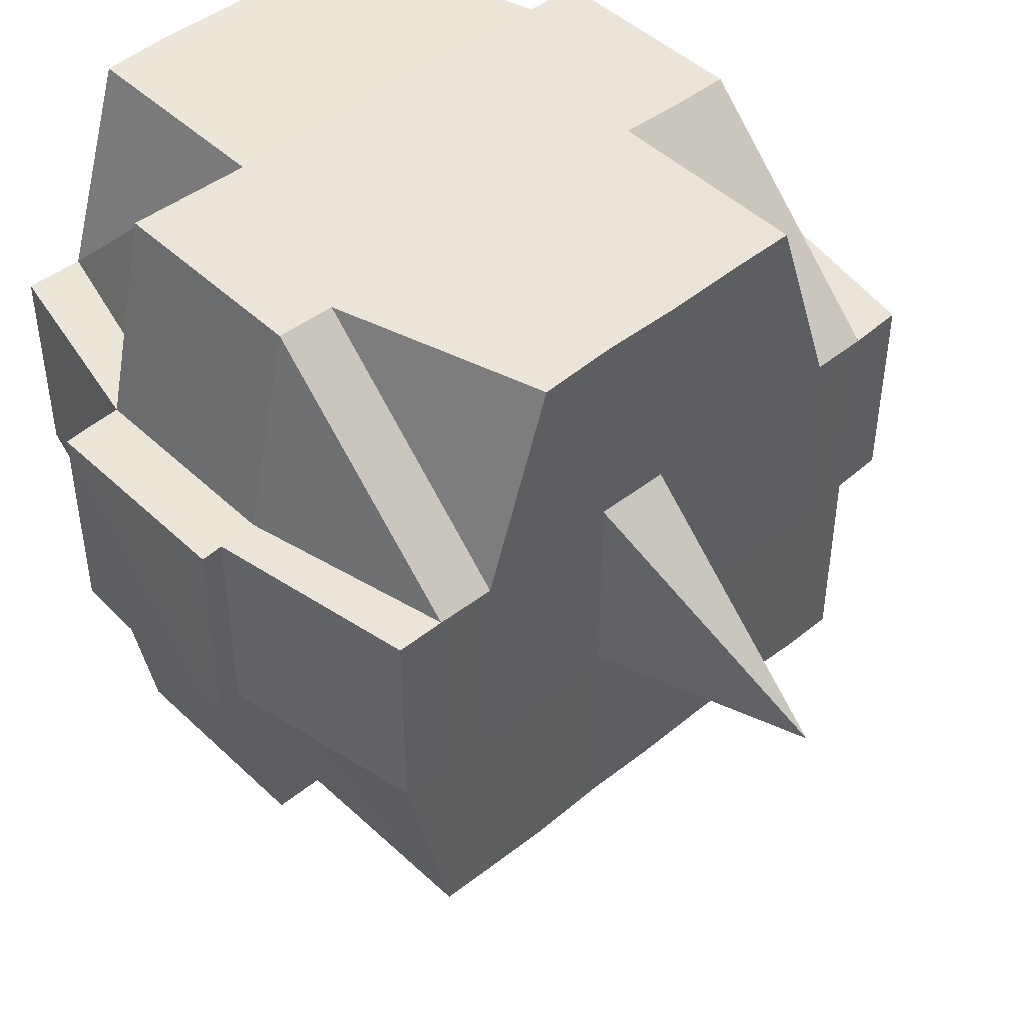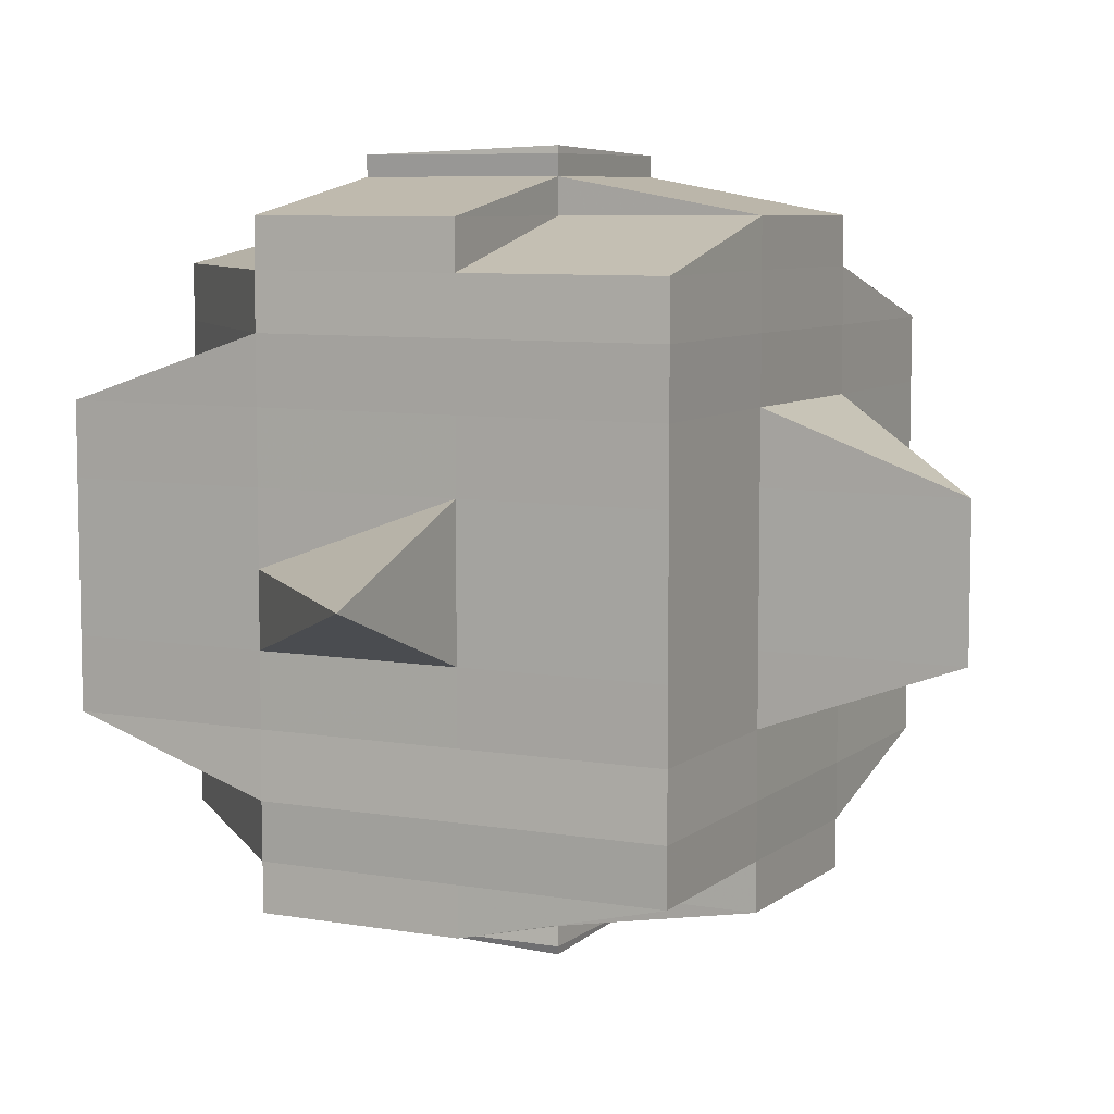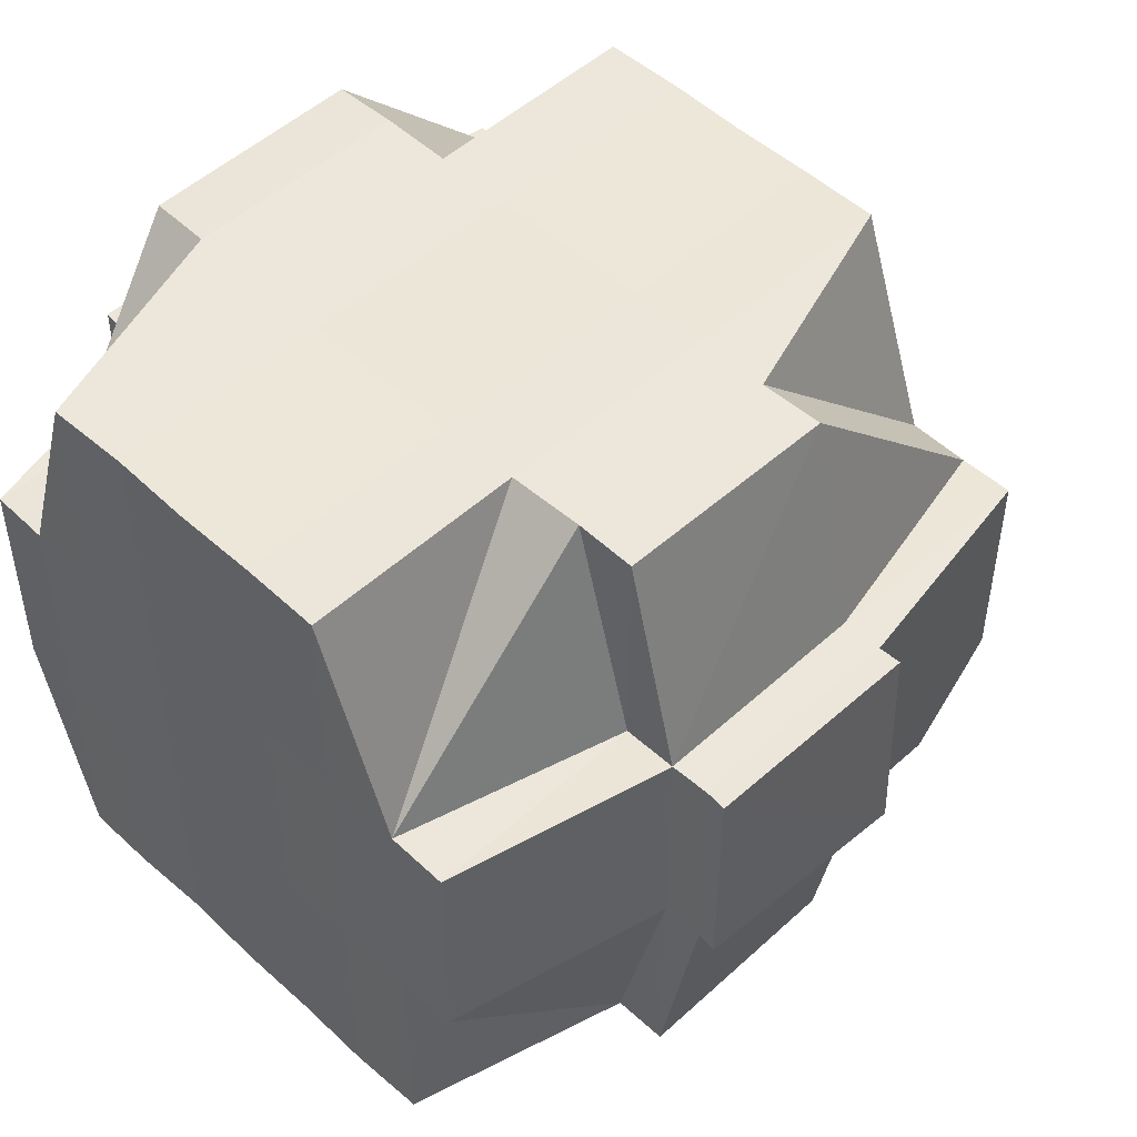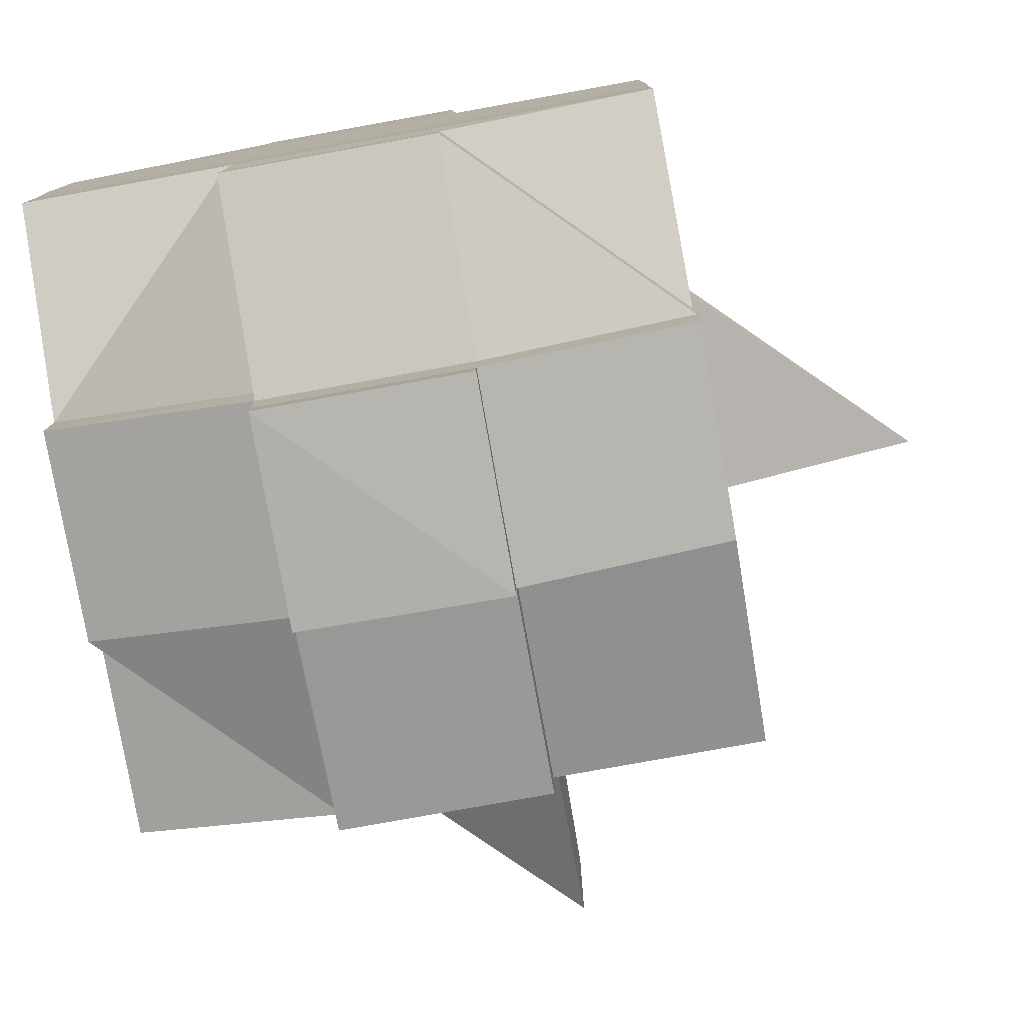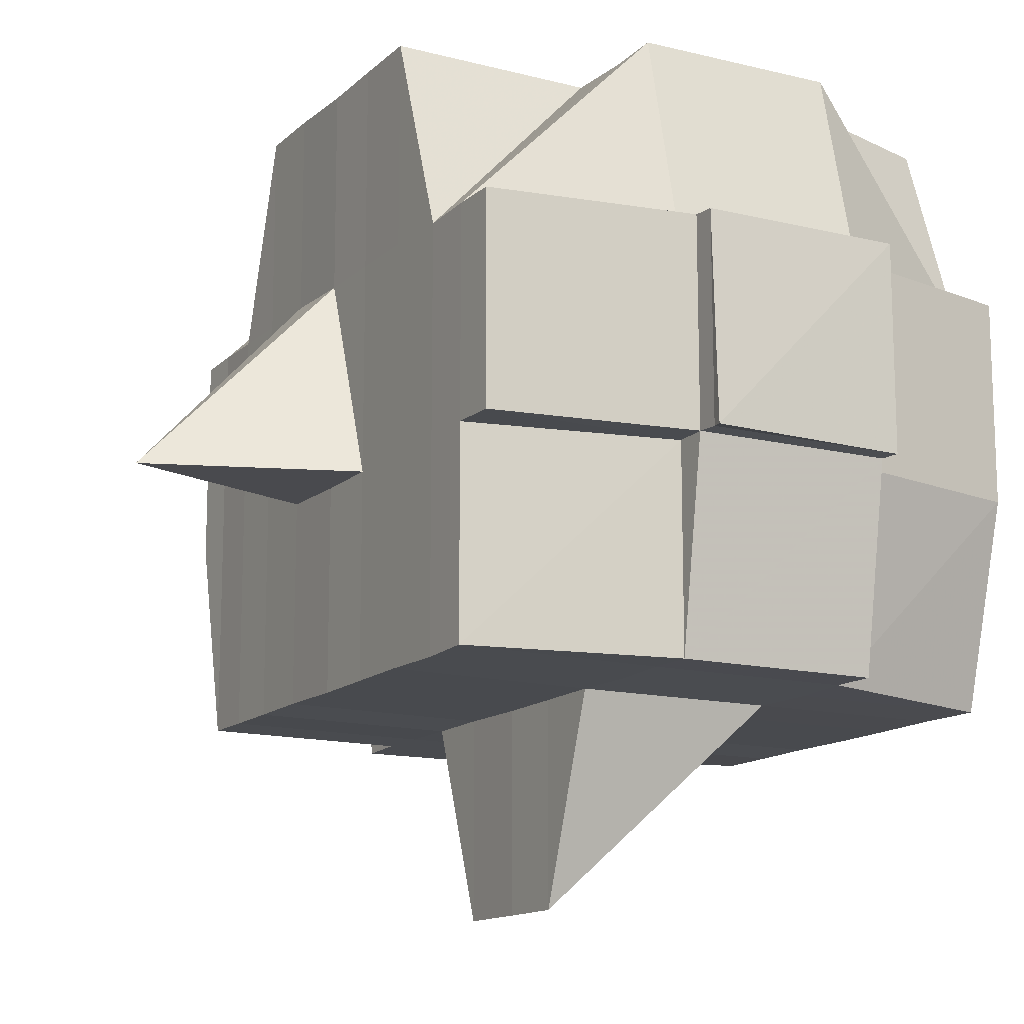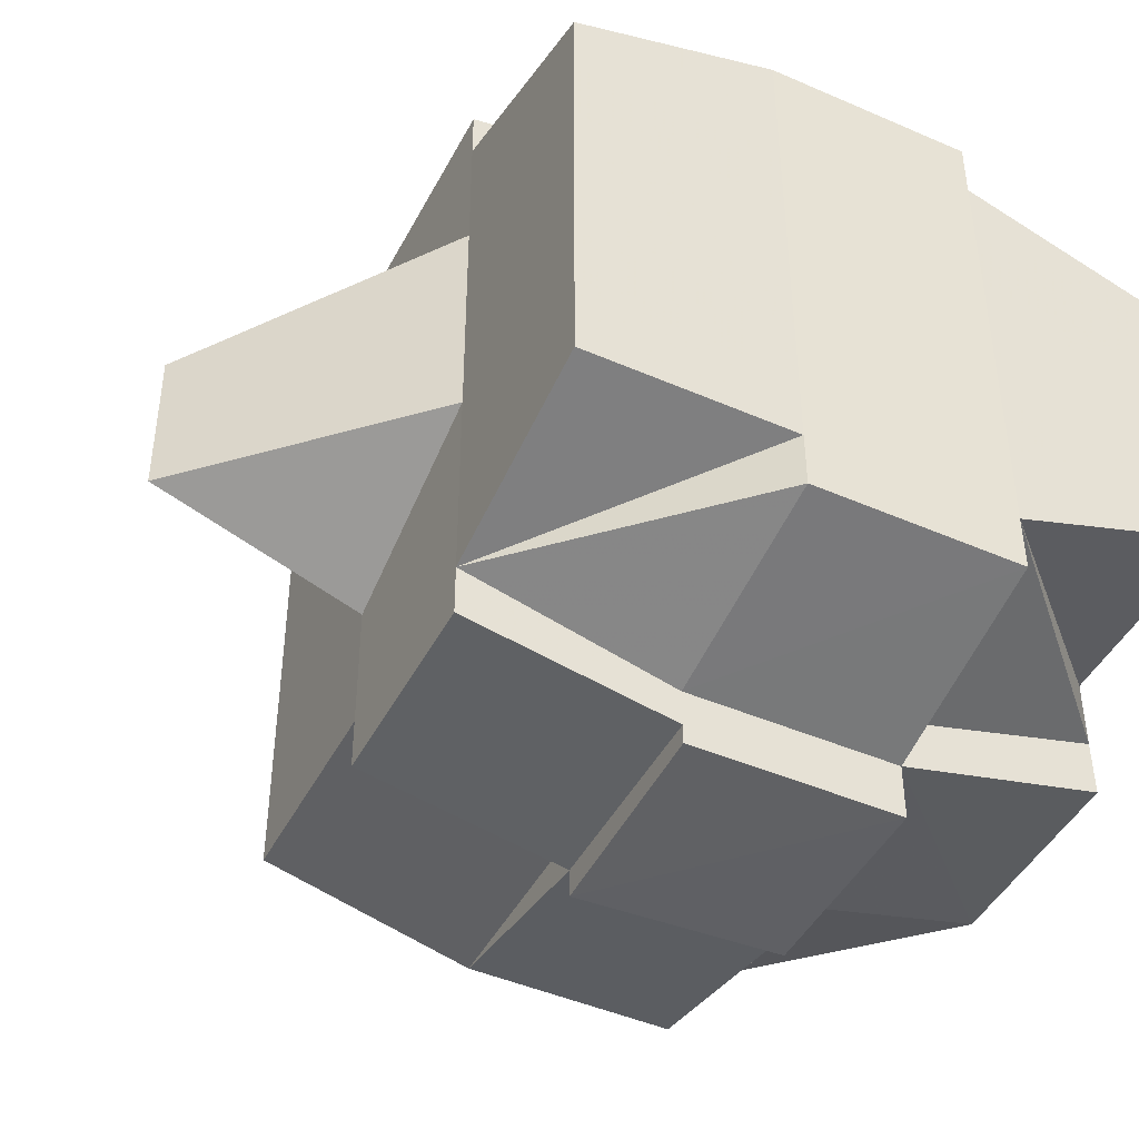
<metadata>
{"format":"obj","ext":"obj","renderer":"f3d","projection":"perspective","resolution":1024,"background":"white","views":[{"elev":45.9,"azim":-132.9,"up":"+Y"},{"elev":7.3,"azim":-63.4,"up":"+Z"},{"elev":50.2,"azim":135.2,"up":"+Y"},{"elev":-78.9,"azim":-170.0,"up":"+Z"},{"elev":-13.8,"azim":-28.8,"up":"+Y"},{"elev":-45.0,"azim":63.3,"up":"+Z"}]}
</metadata>
<code>
o 1464
v 2250 1869 10.65
v 2250 1869 10.65
v 2250 1869 10.65
v 2250 1869 10.65
v 2250 1869 10.65
v 2250 1869 10.65
v 2250 1869 10.65
v 2250 1869 10.65
v 2250 1869 10.65
v 2250 1869 10.66
v 2250 1869 10.65
v 2250 1869 10.65
v 2250 1869 10.65
v 2250 1869 10.65
v 2250 1869 10.65
v 2250 1869 10.65
v 2250 1869 10.65
v 2250 1869 10.65
v 2250 1869 10.65
v 2250 1869 10.65
v 2250 1869 10.65
v 2250 1869 10.65
v 2250 1869 10.66
v 2250 1869 10.66
v 2250 1869 10.65
v 2250 1869 10.65
v 2250 1869 10.66
v 2250 1869 10.66
v 2250 1869 10.66
v 2250 1869 10.66
v 2250 1869 10.66
v 2250 1869 10.66
v 2250 1869 10.66
v 2250 1869 10.65
v 2250 1869 10.65
v 2250 1869 10.66
v 2250 1869 10.65
v 2250 1869 10.65
v 2250 1869 10.66
v 2250 1869 10.66
v 2250 1869 10.66
v 2250 1869 10.66
v 2250 1869 10.67
v 2250 1869 10.66
v 2250 1869 10.66
v 2250 1869 10.66
v 2250 1869 10.67
v 2250 1869 10.67
v 2250 1869 10.67
v 2250 1869 10.67
v 2250 1869 10.67
v 2250 1869 10.66
v 2250 1869 10.67
v 2250 1869 10.67
v 2250 1869 10.67
v 2250 1869 10.68
v 2250 1869 10.67
v 2250 1869 10.67
v 2250 1869 10.67
v 2250 1869 10.67
v 2250 1869 10.67
v 2250 1869 10.67
v 2250 1869 10.67
v 2250 1869 10.67
v 2250 1869 10.68
v 2250 1869 10.68
v 2250 1869 10.68
v 2250 1869 10.68
v 2250 1869 10.67
v 2250 1869 10.68
v 2250 1869 10.68
v 2250 1869 10.68
v 2250 1869 10.68
v 2250 1869 10.68
v 2250 1869 10.68
v 2250 1869 10.68
v 2250 1869 10.68
v 2250 1869 10.68
v 2250 1869 10.68
v 2250 1869 10.69
v 2250 1869 10.68
v 2250 1869 10.68
v 2250 1869 10.68
v 2250 1869 10.68
v 2250 1869 10.68
v 2250 1869 10.69
v 2250 1869 10.68
v 2250 1869 10.68
v 2250 1869 10.69
v 2250 1869 10.68
v 2250 1869 10.68
v 2250 1869 10.69
v 2250 1869 10.69
v 2250 1869 10.69
v 2250 1869 10.69
v 2250 1869 10.68
v 2250 1869 10.69
v 2250 1869 10.69
v 2250 1869 10.69
v 2250 1869 10.69
v 2250 1869 10.69
v 2250 1869 10.69
v 2250 1869 10.69
v 2250 1869 10.69
v 2250 1869 10.69
v 2250 1869 10.69
v 2250 1869 10.69
v 2250 1869 10.69
v 2250 1869 10.69
v 2250 1869 10.69
v 2250 1869 10.69
v 2250 1869 10.69
v 2250 1869 10.69
v 2250 1869 10.69
v 2250 1869 10.68
v 2250 1869 10.69
v 2250 1869 10.69
v 2250 1869 10.69
v 2250 1869 10.69
v 2250 1869 10.69
v 2250 1869 10.69
v 2250 1869 10.69
v 2250 1869 10.69
v 2250 1869 10.69
v 2250 1869 10.69
v 2250 1869 10.69
v 2250 1869 10.69
v 2250 1869 10.69
v 2250 1869 10.68
v 2250 1869 10.68
v 2250 1869 10.68
v 2250 1869 10.68
v 2250 1869 10.68
v 2250 1869 10.68
v 2250 1869 10.68
v 2250 1869 10.68
v 2250 1869 10.68
v 2250 1869 10.67
v 2250 1869 10.67
v 2250 1869 10.67
v 2250 1869 10.68
v 2250 1869 10.67
v 2250 1869 10.67
v 2250 1869 10.68
v 2250 1869 10.67
v 2250 1869 10.66
v 2250 1869 10.67
v 2250 1869 10.67
v 2250 1869 10.67
v 2250 1869 10.68
v 2250 1869 10.67
v 2250 1869 10.67
v 2250 1869 10.67
v 2250 1869 10.67
v 2250 1869 10.67
v 2250 1869 10.67
v 2250 1869 10.66
v 2250 1869 10.66
v 2250 1869 10.66
v 2250 1869 10.66
v 2250 1869 10.66
v 2250 1869 10.65
v 2250 1869 10.65
v 2250 1869 10.65
v 2250 1869 10.65
v 2250 1869 10.65
v 2250 1869 10.65
v 2250 1869 10.65
v 2250 1869 10.66
v 2250 1869 10.66
v 2250 1869 10.66
v 2250 1869 10.66
v 2250 1869 10.66
v 2250 1869 10.66
v 2250 1869 10.66
v 2250 1869 10.66
v 2250 1869 10.66
v 2250 1869 10.66
v 2250 1869 10.66
v 2250 1869 10.67
v 2250 1869 10.67
v 2250 1869 10.67
v 2250 1869 10.67
v 2250 1869 10.66
v 2250 1869 10.67
v 2250 1869 10.67
v 2250 1869 10.67
v 2250 1869 10.67
v 2250 1869 10.68
v 2250 1869 10.67
v 2250 1869 10.67
v 2250 1869 10.68
v 2250 1869 10.68
v 2250 1869 10.68
v 2250 1869 10.68
v 2250 1869 10.68
v 2250 1869 10.68
v 2250 1869 10.68
v 2250 1869 10.68
v 2250 1869 10.69
v 2250 1869 10.69
v 2250 1869 10.69
v 2250 1869 10.68
v 2250 1869 10.65
v 2250 1869 10.65
v 2250 1869 10.65
v 2250 1869 10.65
v 2250 1869 10.65
v 2250 1869 10.65
v 2250 1869 10.65
v 2250 1869 10.65
v 2250 1869 10.65
v 2250 1869 10.65
v 2250 1869 10.65
v 2250 1869 10.65
v 2250 1869 10.65
v 2250 1869 10.65
v 2250 1869 10.65
v 2250 1869 10.65
v 2250 1869 10.65
v 2250 1869 10.65
v 2250 1869 10.66
v 2250 1869 10.66
v 2250 1869 10.66
v 2250 1869 10.66
v 2250 1869 10.66
v 2250 1869 10.66
v 2250 1869 10.66
v 2250 1869 10.66
v 2250 1869 10.66
v 2250 1869 10.66
v 2250 1869 10.66
v 2250 1869 10.66
v 2250 1869 10.66
v 2250 1869 10.67
v 2250 1869 10.66
v 2250 1869 10.67
v 2250 1869 10.67
v 2250 1869 10.66
v 2250 1869 10.66
v 2250 1869 10.67
v 2250 1869 10.67
v 2250 1869 10.67
v 2250 1869 10.67
v 2250 1869 10.66
v 2250 1869 10.66
v 2250 1869 10.67
v 2250 1869 10.67
v 2250 1869 10.67
v 2250 1869 10.67
v 2250 1869 10.68
v 2250 1869 10.67
v 2250 1869 10.67
v 2250 1869 10.67
v 2250 1869 10.67
v 2250 1869 10.68
v 2250 1869 10.67
v 2250 1869 10.66
v 2250 1869 10.66
v 2250 1869 10.66
v 2250 1869 10.65
v 2250 1869 10.65
v 2250 1869 10.66
v 2250 1869 10.68
v 2250 1869 10.68
v 2250 1869 10.68
v 2250 1869 10.68
v 2250 1869 10.67
v 2250 1869 10.68
v 2250 1869 10.67
v 2250 1869 10.67
v 2250 1869 10.67
v 2250 1869 10.67
v 2250 1869 10.67
v 2250 1869 10.68
v 2250 1869 10.68
v 2250 1869 10.67
v 2250 1869 10.66
v 2250 1869 10.67
v 2250 1869 10.67
v 2250 1869 10.67
v 2250 1869 10.67
v 2250 1869 10.67
v 2250 1869 10.68
v 2250 1869 10.68
v 2250 1869 10.68
v 2250 1869 10.69
v 2250 1869 10.68
v 2250 1869 10.69
v 2250 1869 10.69
v 2250 1869 10.69
v 2250 1869 10.69
v 2250 1869 10.69
v 2250 1869 10.68
v 2250 1869 10.68
v 2250 1869 10.68
v 2250 1869 10.67
v 2250 1869 10.68
v 2250 1869 10.68
v 2250 1869 10.67
v 2250 1869 10.67
v 2250 1869 10.67
v 2250 1869 10.68
v 2250 1869 10.67
v 2250 1869 10.67
v 2250 1869 10.67
v 2250 1869 10.67
v 2250 1869 10.67
v 2250 1869 10.67
v 2250 1869 10.66
v 2250 1869 10.67
v 2250 1869 10.67
v 2250 1869 10.66
v 2250 1869 10.66
v 2250 1869 10.66
v 2250 1869 10.66
v 2250 1869 10.66
v 2250 1869 10.66
v 2250 1869 10.66
v 2250 1869 10.66
v 2250 1869 10.66
v 2250 1869 10.65
v 2250 1869 10.66
v 2250 1869 10.66
v 2250 1869 10.67
v 2250 1869 10.67
v 2250 1869 10.67
v 2250 1869 10.67
v 2250 1869 10.67
v 2250 1869 10.69
v 2250 1869 10.69
v 2250 1869 10.68
v 2250 1869 10.69
v 2250 1869 10.69
v 2250 1869 10.69
v 2250 1869 10.69
v 2250 1869 10.69
f 1 2 3
f 4 5 2
f 6 7 4
f 7 8 9
f 8 10 11
f 12 13 5
f 14 15 3
f 16 17 14
f 18 19 15
f 17 20 18
f 21 22 19
f 23 24 22
f 25 26 18
f 20 27 26
f 27 28 29
f 29 23 26
f 30 29 26
f 29 31 23
f 32 31 29
f 26 33 34
f 26 34 35
f 31 36 33
f 37 35 38
f 32 39 31
f 40 39 41
f 42 43 39
f 39 44 31
f 31 44 45
f 44 46 36
f 39 47 44
f 43 48 47
f 49 47 39
f 47 50 44
f 50 51 46
f 44 50 52
f 47 53 50
f 48 54 53
f 55 53 47
f 54 56 57
f 53 58 50
f 50 58 59
f 53 57 58
f 60 57 53
f 58 61 51
f 57 62 58
f 62 63 61
f 58 62 64
f 57 65 62
f 66 65 57
f 65 67 62
f 67 68 63
f 62 67 69
f 65 70 67
f 66 70 65
f 70 71 67
f 71 72 68
f 67 71 73
f 74 70 66
f 74 75 70
f 76 74 66
f 75 77 78
f 79 80 77
f 81 80 82
f 83 82 84
f 85 75 74
f 85 86 75
f 87 85 74
f 87 74 76
f 88 85 87
f 88 86 85
f 89 86 90
f 91 92 88
f 92 93 94
f 86 95 96
f 97 98 86
f 99 100 95
f 93 101 99
f 86 99 102
f 103 104 100
f 98 103 105
f 101 106 107
f 108 107 109
f 105 110 111
f 112 109 113
f 114 113 115
f 116 117 112
f 117 106 118
f 119 117 120
f 121 118 122
f 123 116 124
f 125 122 126
f 105 125 127
f 128 124 129
f 130 123 129
f 129 126 131
f 129 131 132
f 133 132 134
f 133 129 135
f 136 129 133
f 137 134 138
f 139 138 140
f 137 133 141
f 142 140 143
f 144 133 137
f 144 136 133
f 145 143 146
f 147 148 145
f 148 149 142
f 149 150 151
f 152 151 153
f 154 153 155
f 156 155 157
f 158 146 159
f 160 159 161
f 162 161 163
f 164 163 165
f 166 167 165
f 168 169 167
f 170 171 164
f 172 160 171
f 160 158 173
f 174 160 172
f 23 174 172
f 175 158 160
f 174 175 160
f 52 175 174
f 176 174 177
f 178 179 174
f 179 180 175
f 175 181 158
f 59 181 175
f 180 182 181
f 181 183 184
f 182 185 186
f 64 186 181
f 181 186 187
f 186 188 183
f 185 189 190
f 69 190 186
f 186 190 154
f 190 191 188
f 189 192 193
f 193 194 191
f 73 193 190
f 190 193 152
f 193 144 137
f 195 144 193
f 195 136 144
f 196 136 195
f 71 196 195
f 197 196 71
f 198 199 71
f 199 200 196
f 196 127 136
f 200 201 127
f 102 127 196
f 127 202 203
f 127 111 202
f 204 205 206
f 205 207 208
f 204 209 210
f 211 212 1
f 213 214 212
f 212 215 216
f 212 217 37
f 217 218 215
f 219 217 220
f 221 222 217
f 217 223 25
f 223 224 218
f 225 223 217
f 226 227 224
f 223 226 228
f 225 229 223
f 229 226 223
f 229 230 226
f 231 229 225
f 230 232 226
f 226 232 233
f 234 230 229
f 234 235 230
f 236 234 229
f 231 236 229
f 236 237 234
f 237 235 234
f 238 237 236
f 239 236 231
f 240 241 239
f 241 242 238
f 243 244 237
f 245 243 236
f 246 245 231
f 244 247 248
f 242 249 250
f 249 251 252
f 250 253 254
f 252 255 253
f 247 256 257
f 258 246 259
f 260 259 261
f 12 259 262
f 259 263 13
f 173 231 259
f 259 231 225
f 256 264 265
f 264 266 267
f 135 267 265
f 141 265 257
f 257 265 268
f 265 267 269
f 265 269 268
f 257 268 270
f 268 269 271
f 270 268 272
f 268 273 274
f 269 275 273
f 269 276 275
f 270 274 277
f 235 277 278
f 279 270 235
f 235 270 280
f 281 282 270
f 283 281 235
f 267 284 269
f 267 285 284
f 286 285 267
f 285 88 284
f 284 88 87
f 286 287 288
f 289 290 287
f 291 290 292
f 293 292 294
f 284 87 295
f 295 87 76
f 76 296 297
f 298 299 295
f 295 76 300
f 300 76 60
f 300 297 301
f 302 295 300
f 303 295 302
f 304 298 302
f 302 300 305
f 305 300 55
f 305 301 306
f 307 302 305
f 271 302 307
f 308 304 307
f 307 305 309
f 309 305 49
f 309 306 310
f 311 307 309
f 272 307 311
f 312 308 311
f 313 312 232
f 280 311 232
f 311 309 314
f 232 311 314
f 314 309 315
f 232 314 233
f 314 310 316
f 233 314 32
f 233 32 317
f 317 316 318
f 319 320 317
f 321 318 322
f 323 324 322
f 325 326 327
f 328 329 326
f 330 331 332
f 333 334 335
f 335 336 337

</code>
